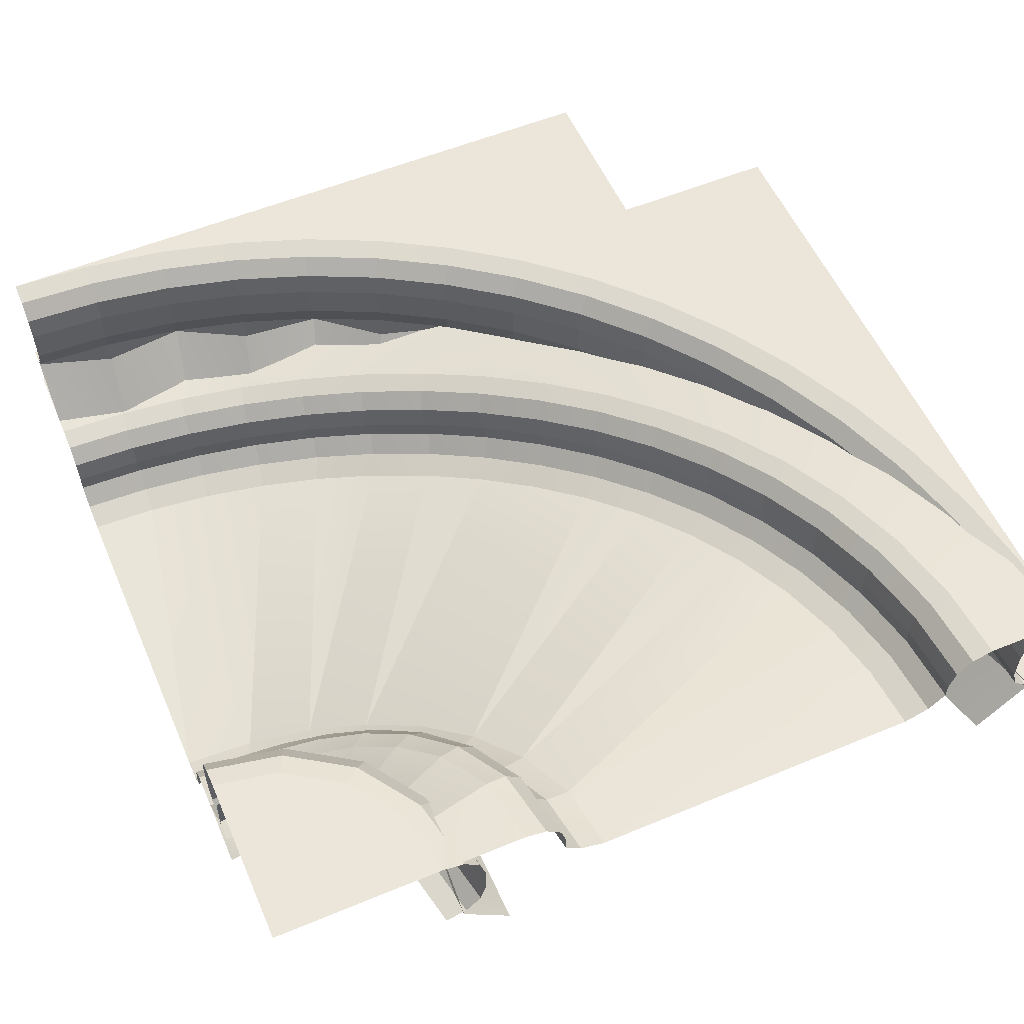
<metadata>
{"format":"obj","ext":"obj","renderer":"f3d","projection":"perspective","resolution":1024,"background":"white","views":[{"elev":56.0,"azim":156.5,"up":"+Y"}]}
</metadata>
<code>
o Dirt
g Dirt
v -3.654 1.105 -1.652
v -3.538 1.054 -1.245
v -3.447 0.955 -1.288
v -3.558 1.006 -1.682
v -3.306 0.9056 -1.339
v -3.412 0.956 -1.717
v -1.453 0.9528 -2.094
v -3.478 0.9885 -2.105
v -1.5 1 -2.5
v -3.5 1 -2.5
v -3.65 1.05 -2.5
v -3.627 1.038 -2.088
v -3.75 1.15 -2.5
v -3.725 1.138 -2.072
v -1.35 1.05 -2.5
v -1.303 1.001 -2.113
v -1.25 1.15 -2.5
v -1.201 1.099 -2.111
v -1.072 0.9736 -1.769
v -1.179 0.8806 -1.764
v -0.8902 0.8112 -1.48
v -0.997 0.7208 -1.459
v -1.133 0.6756 -1.393
v -1.324 0.8341 -1.722
v -2.986 0.7648 -0.6306
v -2.78 0.6809 -0.3041
v -3.163 0.8408 -0.9764
v -3.298 0.8899 -0.9103
v -3.114 0.8138 -0.5507
v -3.383 0.9882 -0.8551
v -3.192 0.9116 -0.4852
v -2.969 0.8271 -0.1372
v -2.898 0.7296 -0.2114
v -2.716 0.7376 0.1873
v -2.654 0.6404 0.1059
v -2.545 0.5917 0.001751
v -2.383 0.5486 0.3998
v -2.285 0.5 0.2854
v -1.839 0.6337 -0.6954
v -0.8927 0.5 -1.107
v -1.589 0.5 -0.411
v -0.6075 0.3244 -0.8668
v -1.305 0.3663 -0.1608
v -2.002 0.4083 0.5453
v -1.696 0.3191 0.7797
v -0.2782 0.1659 -0.6761
v -1.369 0.2352 0.9864
v -1.77 0.3679 0.9105
v -1.431 0.2841 1.123
v -1.808 0.4654 1.006
v -1.461 0.382 1.221
v -2.134 0.5542 0.7605
v -2.088 0.4569 0.6685
v -2.437 0.6458 0.487
v -1.095 0.3068 1.404
v -1.073 0.2084 1.305
v -0.7125 0.2428 1.551
v -0.6974 0.1439 1.451
v -0.6607 0.09444 1.306
v -1.024 0.1592 1.163
v 0.09442 0.04717 -0.5473
v -0.2831 0.04405 1.412
v 0.1054 0.01149 1.478
v 0.5 0 -0.5
v 0.5 0 1.5
v 0.09347 0.06141 1.627
v 0.5 0.05 1.65
v 0.08926 0.1612 1.727
v 0.5 0.15 1.75
v -0.3165 0.1932 1.66
v -0.3073 0.09376 1.56
v 0.1355 0.096 -0.692
v 0.5 0.05 -0.65
v 0.1769 0.1937 -0.7855
v 0.5 0.15 -0.75
v -0.1321 0.3065 -0.8856
v -0.2034 0.2128 -0.8073
v -0.4155 0.4608 -1.039
v -0.5061 0.3698 -0.9793
v -0.6691 0.6346 -1.237
v -0.771 0.5449 -1.198
f 1 2 4
f 2 30 3
f 30 28 3
f 31 29 28
f 32 33 29
f 31 32 29
f 30 31 28
f 2 3 4
f 1 4 12
f 14 12 11
f 13 14 11
f 14 1 12
f 4 3 6
f 3 28 5
f 28 27 5
f 29 25 27
f 33 26 25
f 35 36 26
f 37 38 36
f 37 44 38
f 53 45 44
f 48 47 45
f 49 60 47
f 49 56 60
f 48 49 47
f 53 48 45
f 37 53 44
f 35 37 36
f 33 35 26
f 29 33 25
f 28 29 27
f 3 5 6
f 4 6 8
f 12 8 10
f 11 12 10
f 12 4 8
f 5 7 6
f 7 9 8
f 6 7 8
f 24 7 5
f 27 24 5
f 25 24 27
f 23 24 25
f 26 23 25
f 39 23 26
f 26 36 39
f 36 38 41
f 41 44 43
f 43 42 40
f 40 23 39
f 43 44 45
f 47 42 45
f 47 60 46
f 59 46 60
f 59 62 61
f 61 63 64
f 61 62 63
f 59 61 46
f 47 46 42
f 45 42 43
f 43 40 41
f 41 40 39
f 41 38 44
f 39 36 41
f 8 9 10
f 9 7 15
f 7 16 15
f 15 16 17
f 16 18 17
f 16 20 18
f 20 19 18
f 20 22 19
f 22 21 19
f 24 23 20
f 23 22 20
f 32 34 33
f 34 35 33
f 50 51 49
f 50 49 48
f 52 50 48
f 52 48 53
f 54 52 53
f 54 53 37
f 51 55 56
f 51 56 49
f 55 57 58
f 55 58 56
f 56 58 59
f 56 59 60
f 64 63 65
f 65 63 66
f 65 66 67
f 67 66 68
f 67 68 69
f 70 68 66
f 70 66 71
f 73 72 61
f 73 61 64
f 75 74 72
f 77 74 76
f 79 76 78
f 79 77 76
f 77 72 74
f 75 72 73
f 81 79 78
f 81 78 80
f 71 66 63
f 71 63 62
f 46 61 72
f 42 46 77
f 40 42 79
f 40 81 22
f 23 40 22
f 40 79 81
f 42 77 79
f 46 72 77
f 58 71 62
f 58 62 59
f 57 70 71
f 57 71 58
f 34 54 37
f 34 37 35
f 22 81 80
f 22 80 21
f 7 24 16
f 24 20 16
o Grass
g Grass
v 0.5 0.25 -0.75
v 0.198 0.2913 -0.7811
v 0.1769 0.1937 -0.7855
v 0.5 0.15 -0.75
v 0.5 0.375 -0.7835
v 0.2311 0.4134 -0.8085
v 0.5 0.4665 -0.875
v 0.269 0.5027 -0.8941
v 0.5 0.5 -1
v 0.3015 0.5354 -1.015
v 0.5 0.5 -1.5
v 0.4032 0.5354 -1.505
v 0.3524 0.5354 -1.26
v 0.2742 0.6346 -1.528
v 0.1761 0.6346 -1.298
v 0.07796 0.6346 -1.068
v 0.1261 0.779 -1.578
v -0.01423 0.779 -1.371
v -0.1545 0.779 -1.164
v -0.02965 0.9487 -1.658
v -0.2064 0.9487 -1.482
v -0.3832 0.9487 -1.305
v -0.5992 1.128 -1.496
v -0.1854 1.128 -1.777
v -0.7917 1.299 -1.749
v -0.3318 1.299 -1.945
v -0.9392 1.439 -2.081
v -0.4497 1.439 -2.183
v -1 1.5 -2.5
v -0.5 1.5 -2.5
v -1.125 1.467 -2.5
v -1.063 1.406 -2.063
v -1.217 1.375 -2.5
v -1.157 1.317 -2.066
v -1.25 1.25 -2.5
v -1.196 1.196 -2.088
v -1.25 1.15 -2.5
v -1.201 1.099 -2.111
v -1.072 0.9736 -1.769
v -1.058 1.067 -1.735
v -0.8902 0.8112 -1.48
v -0.8662 0.9016 -1.444
v -0.8085 1.015 -1.419
v -1.009 1.183 -1.706
v -0.7107 1.097 -1.438
v -0.9115 1.268 -1.711
v -0.5753 0.8366 -1.191
v -0.482 0.9187 -1.227
v -0.3191 0.6653 -1.014
v -0.2362 0.7485 -1.068
v -0.638 0.7244 -1.206
v -0.381 0.5517 -1.015
v -0.6691 0.6346 -1.237
v -0.4155 0.4608 -1.039
v -0.1321 0.3065 -0.8856
v -0.1001 0.4003 -0.8719
v -0.047 0.5175 -0.8857
v 0.01819 0.6032 -0.9574
f 82 83 84
f 82 84 85
f 86 87 83
f 86 83 82
f 88 89 87
f 138 89 139
f 130 139 131
f 130 138 139
f 138 87 89
f 88 87 86
f 90 91 88
f 91 89 88
f 92 93 94
f 94 91 90
f 92 94 90
f 94 93 95
f 96 91 94
f 96 97 91
f 94 95 96
f 96 95 98
f 99 98 101
f 102 101 105
f 104 102 105
f 104 103 102
f 102 103 100
f 102 100 99
f 99 101 102
f 99 100 97
f 99 97 96
f 96 98 99
f 106 104 107
f 104 105 107
f 108 106 109
f 106 107 109
f 110 108 111
f 108 109 111
f 112 113 110
f 113 108 110
f 114 115 112
f 115 113 112
f 116 117 115
f 116 115 114
f 118 119 117
f 118 117 116
f 119 120 121
f 119 121 117
f 120 122 123
f 120 123 121
f 121 123 124
f 121 124 125
f 125 124 127
f 124 126 127
f 124 128 126
f 128 129 126
f 128 130 129
f 130 131 129
f 132 133 130
f 132 130 128
f 134 135 133
f 134 133 132
f 135 136 137
f 135 137 133
f 133 137 138
f 133 138 130
f 123 132 128
f 123 128 124
f 122 134 132
f 122 132 123
f 117 121 125
f 117 125 115
f 115 125 113
f 125 127 113
f 113 127 108
f 127 106 108
f 127 126 106
f 126 104 106
f 126 129 104
f 129 103 104
f 129 131 103
f 131 139 100
f 139 97 100
f 131 100 103
f 139 89 97
f 89 91 97
f 137 83 87
f 137 87 138
f 136 84 83
f 136 83 137
v -1.133 0.6511 1.659
v -0.7362 0.589 1.805
v -0.882 0.589 2.284
v -1.325 0.6511 2.121
v -1.516 0.7247 1.475
v -1.752 0.7247 1.916
v -1.882 0.8068 1.257
v -2.161 0.8068 1.672
v -2.23 0.8948 1.005
v -2.547 0.8948 1.391
v -2.556 0.9861 0.7218
v -2.91 0.9861 1.075
v -2.858 1.078 0.4087
v -3.244 1.078 0.7261
v -3.133 1.168 0.06659
v -3.549 1.168 0.3448
v -3.378 1.254 -0.3034
v -3.819 1.254 -0.06713
v -3.589 1.332 -0.7
v -4.051 1.332 -0.508
v -3.762 1.4 -1.122
v -4.24 1.4 -0.9757
v -3.891 1.453 -1.565
v -4.382 1.453 -1.467
v -3.972 1.488 -2.027
v -4.47 1.488 -1.978
v -4 1.5 -2.5
v -4.5 1.5 -2.5
v -3.875 1.467 -2.5
v -3.848 1.454 -2.041
v -3.783 1.375 -2.5
v -3.758 1.363 -2.056
v -3.75 1.25 -2.5
v -3.725 1.238 -2.066
v -3.75 1.15 -2.5
v -3.725 1.138 -2.072
v -3.654 1.105 -1.652
v -3.652 1.204 -1.641
v -3.538 1.054 -1.245
v -3.534 1.153 -1.23
v -3.56 1.276 -1.203
v -3.682 1.329 -1.621
v -3.644 1.367 -1.163
v -3.77 1.42 -1.593
v -3.398 1.209 -0.8043
v -3.476 1.299 -0.7537
v -3.2 1.132 -0.4285
v -3.271 1.221 -0.3686
v -3.376 1.087 -0.8382
v -3.182 1.009 -0.467
v -3.383 0.9882 -0.8551
v -3.192 0.9116 -0.4852
v -2.969 0.8271 -0.1372
v -2.956 0.9246 -0.1187
v -2.716 0.7376 0.1873
v -2.702 0.8349 0.2052
v -2.709 0.9565 0.2489
v -2.969 1.046 -0.07699
v -2.766 1.046 0.3233
v -3.034 1.136 -0.009151
v -2.424 0.8645 0.548
v -2.473 0.9535 0.6279
v -2.115 0.7732 0.8193
v -2.157 0.8622 0.9034
v -2.421 0.743 0.5036
v -2.116 0.6515 0.7751
v -2.437 0.6458 0.487
v -2.134 0.5542 0.7605
v -1.808 0.4654 1.006
v -1.789 0.563 1.018
v -1.461 0.382 1.221
v -1.443 0.4799 1.231
v -1.436 0.6023 1.272
v -1.785 0.6849 1.061
v -1.463 0.6919 1.362
v -1.819 0.7741 1.149
v -1.07 0.5282 1.45
v -1.09 0.6182 1.541
v -0.6906 0.4654 1.593
v -0.7044 0.5559 1.684
v -1.078 0.4052 1.411
v -0.6984 0.3417 1.556
v -1.095 0.3068 1.404
v -0.7125 0.2428 1.551
v -0.3165 0.1932 1.66
v -0.3061 0.2926 1.662
v 0.08926 0.1612 1.727
v 0.09493 0.2611 1.728
v 0.09871 0.3859 1.762
v -0.2996 0.4169 1.698
v 0.09486 0.4772 1.853
v -0.3081 0.5079 1.789
v 0.08442 0.5107 1.978
v -0.3291 0.5412 1.913
v 0.03506 0.5107 2.476
v -0.4273 0.5412 2.403
v 0.5 0.5 2.5
v 0.5 0.5 2
v 0.5 0.4665 1.875
v 0.5 0.375 1.783
v 0.5 0.25 1.75
v 0.5 0.15 1.75
f 143 142 141
f 142 233 141
f 235 232 233
f 237 232 234
f 237 234 236
f 235 234 232
f 142 235 233
f 145 143 140
f 145 144 146
f 147 146 148
f 149 148 150
f 151 150 152
f 153 152 154
f 155 154 156
f 157 156 158
f 159 158 160
f 161 160 162
f 163 162 164
f 165 164 166
f 167 165 166
f 165 163 164
f 163 161 162
f 161 159 160
f 159 157 158
f 157 155 156
f 155 153 154
f 153 151 152
f 151 149 150
f 149 147 148
f 147 145 146
f 145 140 144
f 143 141 140
f 166 164 168
f 164 162 169
f 162 160 183
f 160 158 182
f 158 156 185
f 156 154 187
f 154 152 199
f 152 150 198
f 150 148 201
f 148 146 203
f 146 214 215
f 144 217 214
f 140 219 217
f 140 141 219
f 144 140 217
f 146 144 214
f 146 215 203
f 148 203 201
f 150 201 198
f 152 198 199
f 154 199 187
f 156 187 185
f 158 185 182
f 160 182 183
f 162 183 169
f 164 169 168
f 168 169 170
f 169 183 171
f 183 181 171
f 182 180 181
f 185 184 180
f 187 186 184
f 199 197 186
f 187 199 186
f 185 187 184
f 182 185 180
f 183 182 181
f 169 171 170
f 170 171 172
f 171 173 172
f 172 173 175
f 172 175 174
f 173 177 176
f 173 176 175
f 177 179 178
f 177 178 176
f 181 180 179
f 181 179 177
f 184 186 189
f 184 189 188
f 188 189 191
f 188 191 190
f 189 193 192
f 189 192 191
f 193 195 194
f 193 194 192
f 197 196 195
f 197 195 193
f 199 198 197
f 198 196 197
f 198 201 196
f 201 200 196
f 201 203 202
f 201 202 200
f 200 202 205
f 200 205 204
f 204 205 207
f 204 207 206
f 205 209 208
f 205 208 207
f 209 211 210
f 209 210 208
f 213 212 211
f 213 211 209
f 215 214 212
f 215 212 213
f 214 217 216
f 214 216 212
f 217 219 218
f 217 218 216
f 216 218 221
f 216 221 220
f 220 221 223
f 220 223 222
f 221 225 224
f 221 224 223
f 225 227 226
f 225 226 224
f 229 228 227
f 229 227 225
f 231 230 228
f 231 228 229
f 233 232 230
f 233 230 231
f 141 233 231
f 141 231 219
f 238 230 232
f 238 232 237
f 239 228 230
f 239 230 238
f 240 227 228
f 240 228 239
f 241 226 227
f 241 227 240
f 218 229 225
f 218 225 221
f 219 231 229
f 219 229 218
f 212 216 220
f 212 220 211
f 211 220 222
f 211 222 210
f 202 213 209
f 202 209 205
f 203 215 213
f 203 213 202
f 196 200 204
f 196 204 195
f 195 204 206
f 195 206 194
f 186 197 193
f 186 193 189
f 180 184 188
f 180 188 179
f 179 188 190
f 179 190 178
f 171 181 173
f 181 177 173
v 0.1173 1.5 -1.576
v -0.2071 1.5 -1.793
v -0.4239 1.5 -2.117
v -0.5 1.5 -2.5
v 0.5 1.5 -2.5
v 0.5 1.5 -1.5
v -0.5394 1.467 -2.069
v -0.625 1.467 -2.5
v -0.6239 1.375 -2.034
v -0.7165 1.375 -2.5
v -0.2955 1.467 -1.705
v -0.3602 1.375 -1.64
v 0.06948 1.467 -1.461
v 0.03446 1.375 -1.376
v 0.5 1.467 -1.375
v 0.5 1.375 -1.283
v 0.02165 1.25 -1.345
v 0.5 1.25 -1.25
v 0.02165 1.05 -1.345
v 0.5 1.05 -1.25
v 0.03446 0.925 -1.376
v 0.5 0.925 -1.283
v 0.06948 0.8335 -1.461
v 0.5 0.8335 -1.375
v 0.1173 0.8 -1.576
v 0.5 0.8 -1.5
v -0.2071 0.8 -1.793
v -0.2955 0.8335 -1.705
v -0.4239 0.8 -2.117
v -0.5394 0.8335 -2.069
v -0.5 0.8 -2.5
v -0.625 0.8335 -2.5
v -0.6239 0.925 -2.034
v -0.7165 0.925 -2.5
v -0.6548 1.05 -2.022
v -0.75 1.05 -2.5
v -0.6548 1.25 -2.022
v -0.75 1.25 -2.5
v -0.3839 1.25 -1.616
v -0.3839 1.05 -1.616
v -0.3602 0.925 -1.64
f 244 243 242
f 246 245 242
f 242 247 246
f 245 244 242
f 245 249 244
f 249 248 244
f 249 251 248
f 251 250 248
f 248 250 252
f 250 253 252
f 252 253 254
f 253 255 254
f 257 256 254
f 257 254 255
f 259 257 255
f 259 255 258
f 261 259 260
f 259 258 260
f 263 261 262
f 261 260 262
f 265 263 264
f 263 262 264
f 267 265 266
f 265 264 266
f 269 268 266
f 269 266 264
f 271 270 268
f 271 268 269
f 273 272 270
f 273 270 271
f 275 273 271
f 275 271 274
f 277 275 274
f 277 274 276
f 279 277 278
f 277 276 278
f 278 276 280
f 276 281 280
f 276 274 282
f 276 282 281
f 274 271 269
f 274 269 282
f 282 269 264
f 282 264 262
f 281 282 262
f 281 262 260
f 280 281 258
f 281 260 258
f 253 280 255
f 280 258 255
f 250 278 253
f 278 280 253
f 251 279 250
f 279 278 250
f 256 247 254
f 247 242 254
f 243 252 242
f 252 254 242
f 244 248 243
f 248 252 243
v 0.02217 0.8335 2.352
v -0.4511 0.8335 2.281
v -0.4754 0.8 2.404
v 0.009922 0.8 2.476
v 0.03114 0.925 2.26
v -0.4332 0.925 2.192
v 0.03443 1.05 2.227
v -0.4267 1.05 2.159
v 0.03443 1.25 2.227
v -0.4267 1.25 2.159
v 0.03114 1.375 2.26
v -0.4332 1.375 2.192
v 0.02217 1.467 2.352
v -0.4511 1.467 2.281
v 0.009922 1.5 2.476
v -0.4754 1.5 2.404
v -0.9514 1.5 2.285
v 0.5 1.5 2.5
v -3.5 1.5 2.5
v -3.5 1.5 1.5
v -4.5 1.5 1.5
v -4.5 1.5 -2.5
v -4.476 1.5 -2.01
v -4.404 1.5 -1.525
v -4.285 1.5 -1.049
v -4.119 1.5 -0.5866
v -3.91 1.5 -0.143
v -3.657 1.5 0.2778
v -3.365 1.5 0.672
v -3.036 1.5 1.036
v -2.672 1.5 1.365
v -2.278 1.5 1.657
v -1.857 1.5 1.91
v -1.413 1.5 2.119
v -1.366 1.467 2.004
v -0.9151 1.467 2.165
v -1.331 1.375 1.919
v -0.8886 1.375 2.078
v -1.318 1.25 1.888
v -0.8788 1.25 2.045
v -1.318 1.05 1.888
v -0.8788 1.05 2.045
v -1.331 0.925 1.919
v -0.8886 0.925 2.078
v -1.366 0.8335 2.004
v -0.9151 0.8335 2.165
v -1.413 0.8 2.119
v -0.9514 0.8 2.285
v -1.798 0.8335 1.799
v -1.857 0.8 1.91
v -2.208 0.8335 1.553
v -2.278 0.8 1.657
v -1.755 0.925 1.719
v -2.158 0.925 1.477
v -1.739 1.05 1.689
v -2.139 1.05 1.449
v -1.739 1.25 1.689
v -2.139 1.25 1.449
v -1.755 1.375 1.719
v -2.158 1.375 1.477
v -1.798 1.467 1.799
v -2.208 1.467 1.553
v -2.593 1.467 1.268
v -2.535 1.375 1.198
v -2.947 1.467 0.9471
v -2.882 1.375 0.8824
v -2.859 1.25 0.8588
v -2.513 1.25 1.172
v -2.859 1.05 0.8588
v -2.513 1.05 1.172
v -2.882 0.925 0.8824
v -2.535 0.925 1.198
v -2.947 0.8335 0.9471
v -2.593 0.8335 1.268
v -3.036 0.8 1.036
v -2.672 0.8 1.365
v -3.268 0.8335 0.5927
v -3.365 0.8 0.672
v -3.553 0.8335 0.2084
v -3.657 0.8 0.2778
v -3.198 0.925 0.5346
v -3.477 0.925 0.1576
v -3.172 1.05 0.5134
v -3.449 1.05 0.139
v -3.172 1.25 0.5134
v -3.449 1.25 0.139
v -3.198 1.375 0.5346
v -3.477 1.375 0.1576
v -3.268 1.467 0.5927
v -3.553 1.467 0.2084
v -3.799 1.467 -0.2019
v -3.719 1.375 -0.2451
v -4.004 1.467 -0.6344
v -3.919 1.375 -0.6694
v -3.888 1.25 -0.6823
v -3.689 1.25 -0.2609
v -3.888 1.05 -0.6823
v -3.689 1.05 -0.2609
v -3.919 0.925 -0.6694
v -3.719 0.925 -0.2451
v -4.004 0.8335 -0.6344
v -3.799 0.8335 -0.2019
v -4.119 0.8 -0.5866
v -3.91 0.8 -0.143
v -4.165 0.8335 -1.085
v -4.285 0.8 -1.049
v -4.281 0.8335 -1.549
v -4.404 0.8 -1.525
v -4.078 0.925 -1.111
v -4.192 0.925 -1.567
v -4.045 1.05 -1.121
v -4.159 1.05 -1.573
v -4.045 1.25 -1.121
v -4.159 1.25 -1.573
v -4.078 1.375 -1.111
v -4.192 1.375 -1.567
v -4.165 1.467 -1.085
v -4.281 1.467 -1.549
v -4.352 1.467 -2.022
v -4.26 1.375 -2.031
v -4.283 1.375 -2.5
v -4.375 1.467 -2.5
v -4.25 1.25 -2.5
v -4.227 1.25 -2.034
v -4.25 1.05 -2.5
v -4.227 1.05 -2.034
v -4.283 0.925 -2.5
v -4.26 0.925 -2.031
v -4.375 0.8335 -2.5
v -4.352 0.8335 -2.022
v -4.5 0.8 -2.5
v -4.476 0.8 -2.01
v 0.5 1.467 2.375
v 0.5 1.375 2.283
v 0.5 1.25 2.25
v 0.5 1.05 2.25
v 0.5 0.925 2.283
v 0.5 0.8335 2.375
v 0.5 0.8 2.5
f 286 285 283
f 285 330 284
f 330 328 284
f 330 327 328
f 329 331 327
f 332 333 331
f 334 356 333
f 358 355 356
f 357 359 355
f 360 361 359
f 362 384 361
f 386 383 384
f 385 387 383
f 388 389 387
f 390 412 389
f 412 414 413
f 411 412 413
f 390 414 412
f 388 390 389
f 385 388 387
f 386 385 383
f 362 386 384
f 360 362 361
f 357 360 359
f 358 357 355
f 334 358 356
f 332 334 333
f 329 332 331
f 330 329 327
f 285 284 283
f 286 283 420
f 421 286 420
f 283 284 287
f 284 288 287
f 287 288 290
f 287 290 289
f 289 290 291
f 290 292 291
f 291 292 293
f 292 294 293
f 293 294 295
f 294 296 295
f 295 296 297
f 296 318 298
f 318 299 298
f 317 316 299
f 343 315 316
f 344 314 315
f 345 313 314
f 347 312 313
f 371 311 312
f 372 310 311
f 373 309 310
f 375 308 309
f 399 307 308
f 400 306 307
f 401 305 306
f 304 401 404
f 304 305 401
f 400 401 306
f 399 400 307
f 375 399 308
f 373 375 309
f 372 373 310
f 371 372 311
f 347 371 312
f 345 347 313
f 344 345 314
f 343 344 315
f 317 343 316
f 318 317 299
f 296 298 297
f 295 297 300
f 415 295 300
f 305 304 303
f 307 303 302
f 314 302 301
f 301 300 297
f 297 298 301
f 298 299 301
f 299 316 301
f 316 315 301
f 315 314 301
f 314 313 302
f 313 312 302
f 312 311 302
f 311 310 302
f 310 309 302
f 309 308 302
f 308 307 302
f 307 306 303
f 306 305 303
f 320 319 318
f 319 317 318
f 322 321 320
f 321 319 320
f 324 323 322
f 323 321 322
f 326 325 323
f 326 323 324
f 328 327 325
f 328 325 326
f 331 333 336
f 331 336 335
f 335 336 338
f 335 338 337
f 337 338 339
f 338 340 339
f 339 340 341
f 340 342 341
f 341 342 343
f 342 344 343
f 342 346 344
f 346 345 344
f 346 348 345
f 348 347 345
f 350 349 346
f 349 348 346
f 352 351 350
f 351 349 350
f 354 353 351
f 354 351 352
f 356 355 353
f 356 353 354
f 359 361 364
f 359 364 363
f 363 364 366
f 363 366 365
f 365 366 367
f 366 368 367
f 367 368 369
f 368 370 369
f 369 370 371
f 370 372 371
f 370 374 372
f 374 373 372
f 374 376 373
f 376 375 373
f 378 377 374
f 377 376 374
f 380 379 378
f 379 377 378
f 382 381 379
f 382 379 380
f 384 383 381
f 384 381 382
f 387 389 392
f 387 392 391
f 391 392 394
f 391 394 393
f 393 394 395
f 394 396 395
f 395 396 397
f 396 398 397
f 397 398 399
f 398 400 399
f 398 402 400
f 402 401 400
f 404 401 402
f 404 402 403
f 403 402 406
f 403 406 405
f 405 406 407
f 406 408 407
f 407 408 409
f 408 410 409
f 409 410 411
f 410 412 411
f 396 406 398
f 406 402 398
f 394 408 396
f 408 406 396
f 392 410 408
f 392 408 394
f 389 412 410
f 389 410 392
f 383 387 391
f 383 391 381
f 381 391 393
f 381 393 379
f 379 393 377
f 393 395 377
f 377 395 376
f 395 397 376
f 376 397 375
f 397 399 375
f 368 378 370
f 378 374 370
f 366 380 368
f 380 378 368
f 364 382 380
f 364 380 366
f 361 384 382
f 361 382 364
f 355 359 363
f 355 363 353
f 353 363 365
f 353 365 351
f 351 365 349
f 365 367 349
f 349 367 348
f 367 369 348
f 348 369 347
f 369 371 347
f 340 350 342
f 350 346 342
f 338 352 340
f 352 350 340
f 336 354 352
f 336 352 338
f 333 356 354
f 333 354 336
f 327 331 335
f 327 335 325
f 325 335 337
f 325 337 323
f 323 337 321
f 337 339 321
f 321 339 319
f 339 341 319
f 319 341 317
f 341 343 317
f 416 293 415
f 293 295 415
f 294 320 296
f 320 318 296
f 417 291 416
f 291 293 416
f 292 322 294
f 322 320 294
f 418 289 417
f 289 291 417
f 290 324 292
f 324 322 292
f 419 287 418
f 287 289 418
f 288 326 324
f 288 324 290
f 420 283 419
f 283 287 419
f 284 328 326
f 284 326 288
o Rock
g Rock
v -4.39 0.7929 -2.5
v -4.242 0.7929 -2.033
v -4.262 0.9231 -2.031
v -4.396 0.828 -2.5
v -4.1 0.5 -2.5
v -3.978 0.5 -2.059
v -4.012 0.5 -1.603
v -4.296 0.7929 -1.546
v -3.806 0.5 -1.194
v -4.06 0.7929 -1.117
v -4.079 0.9231 -1.111
v -4.302 0.828 -1.545
v -4.018 0.7929 -0.6286
v -4.023 0.828 -0.6265
v -3.703 0.7929 -0.2537
v -3.72 0.9231 -0.2442
v -3.75 0.5 -0.7397
v -3.469 0.5 -0.3787
v -3.325 0.5 0.05562
v -3.566 0.7929 0.2168
v -2.979 0.5 0.3548
v -3.184 0.7929 0.523
v -3.199 0.9231 0.5358
v -3.571 0.828 0.2199
v -2.958 0.7929 0.9579
v -2.962 0.828 0.9617
v -2.523 0.7929 1.184
v -2.536 0.9231 1.199
v -2.753 0.5 0.7527
v -2.355 0.5 0.9785
v -2.056 0.5 1.325
v -2.217 0.7929 1.566
v -1.621 0.5 1.469
v -1.746 0.7929 1.703
v -1.756 0.9231 1.72
v -2.22 0.828 1.571
v -1.371 0.7929 2.018
v -1.373 0.828 2.023
v -0.8832 0.7929 2.06
v -0.8891 0.9231 2.079
v -1.26 0.5 1.75
v -0.8063 0.5 1.806
v -0.3974 0.5 2.012
v -0.454 0.7929 2.296
v 0.05893 0.5 1.978
v 0.03294 0.7929 2.242
v 0.03096 0.9231 2.262
v -0.4551 0.828 2.302
v 0.5 0.828 2.396
v 0.5 0.7929 2.39
v 0.5 0.5 2.1
f 425 424 423
f 425 423 422
f 422 423 426
f 423 427 426
f 423 429 428
f 423 428 427
f 429 431 428
f 431 430 428
f 433 432 431
f 433 431 429
f 432 435 431
f 435 434 431
f 435 437 436
f 435 436 434
f 434 436 438
f 436 439 438
f 436 441 440
f 436 440 439
f 441 443 440
f 443 442 440
f 445 444 443
f 445 443 441
f 444 447 443
f 447 446 443
f 447 449 448
f 447 448 446
f 446 448 450
f 448 451 450
f 448 453 452
f 448 452 451
f 453 455 452
f 455 454 452
f 457 456 455
f 457 455 453
f 456 459 455
f 459 458 455
f 459 461 460
f 459 460 458
f 458 460 462
f 460 463 462
f 460 465 464
f 460 464 463
f 465 467 464
f 467 466 464
f 469 468 467
f 469 467 465
f 471 467 470
f 467 468 470
f 472 466 467
f 472 467 471
f 461 469 460
f 469 465 460
f 455 458 462
f 455 462 454
f 449 457 448
f 457 453 448
f 443 446 450
f 443 450 442
f 437 445 436
f 445 441 436
f 431 434 438
f 431 438 430
f 424 433 423
f 433 429 423
v -0.6098 0.7929 -2.5
v -0.5544 1.15 -2.5
v -0.5896 1.15 -2.049
v -0.6408 0.7929 -2.027
v -0.2455 1.15 -1.754
v -0.2848 0.7929 -1.715
v 0.04868 1.15 -1.41
v 0.02745 0.7929 -1.359
v 0.5 1.15 -1.446
v 0.5 0.7929 -1.39
v -0.07403 0.5 -1.114
v 0.5 0.5 -1.1
v -0.4899 0.5 -1.51
v -0.8858 0.5 -1.926
v -0.9 0.5 -2.5
f 476 475 473
f 475 474 473
f 478 477 475
f 478 475 476
f 480 479 478
f 479 477 478
f 482 481 479
f 482 479 480
f 484 482 480
f 484 480 483
f 478 485 480
f 476 485 478
f 476 486 485
f 485 483 480
f 473 487 476
f 487 486 476

</code>
